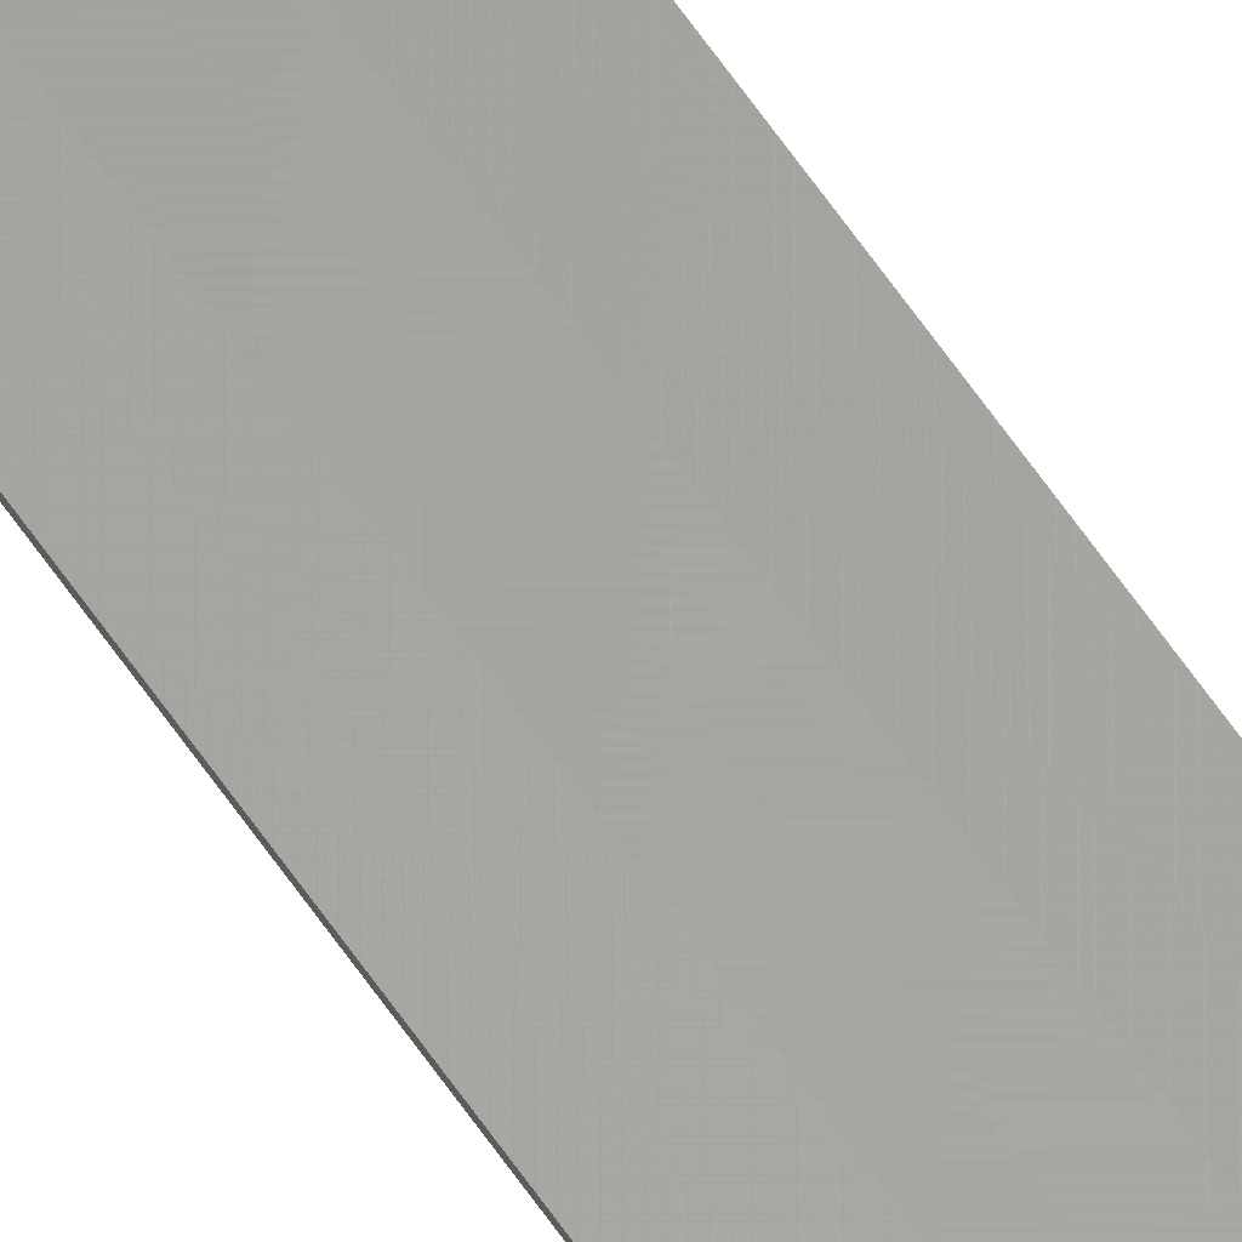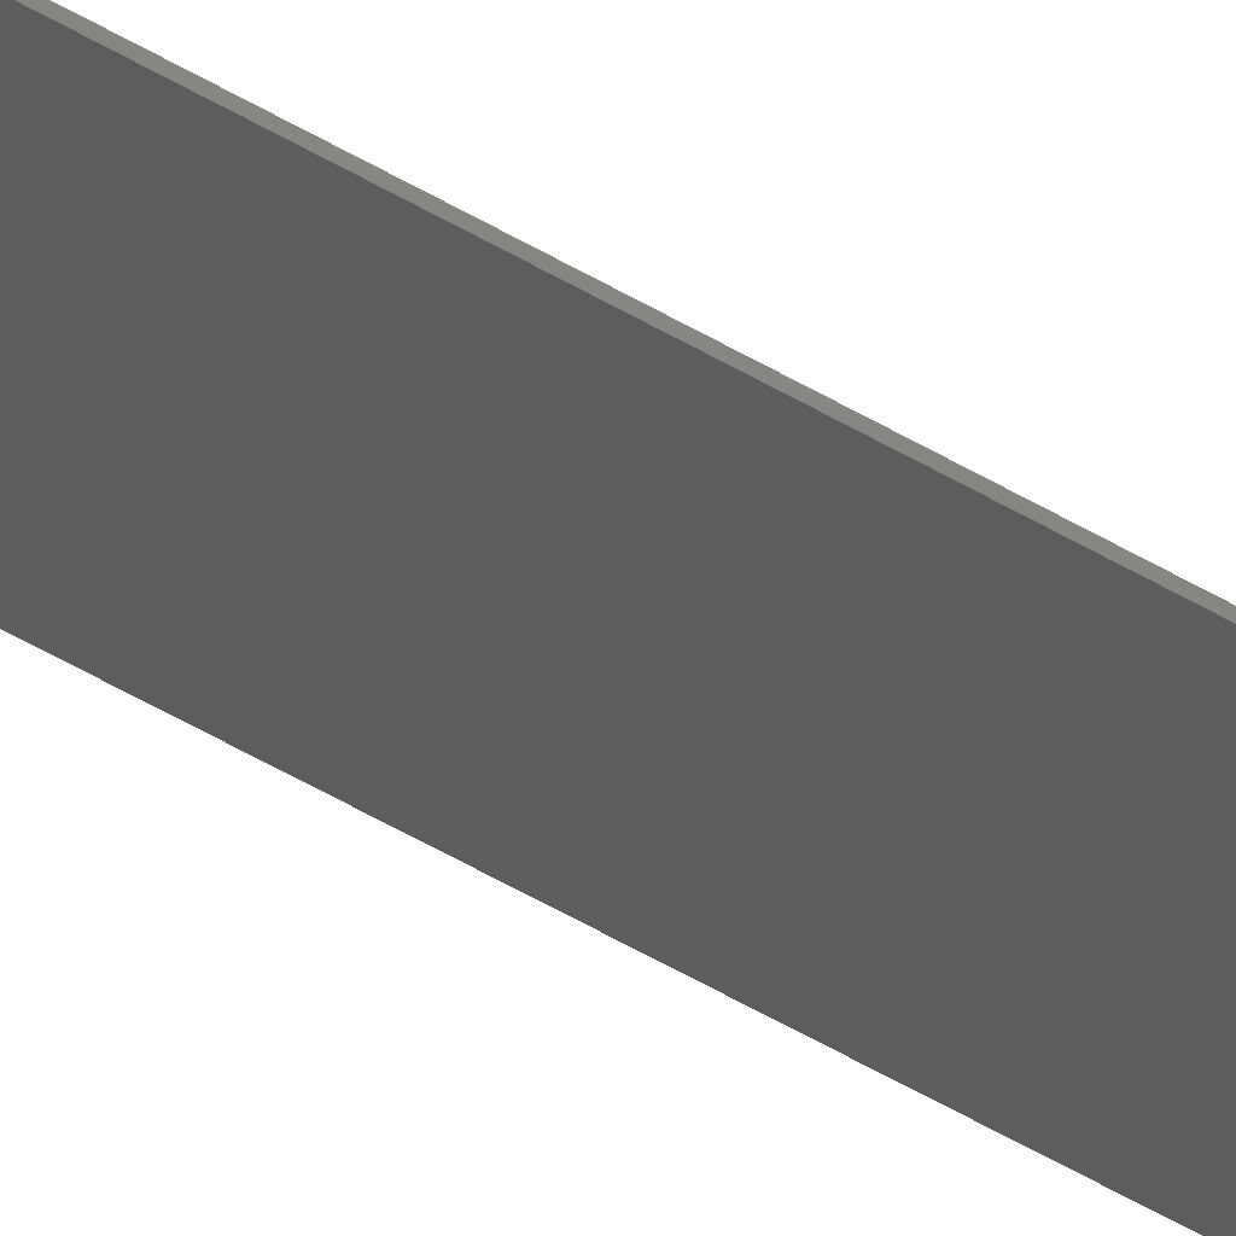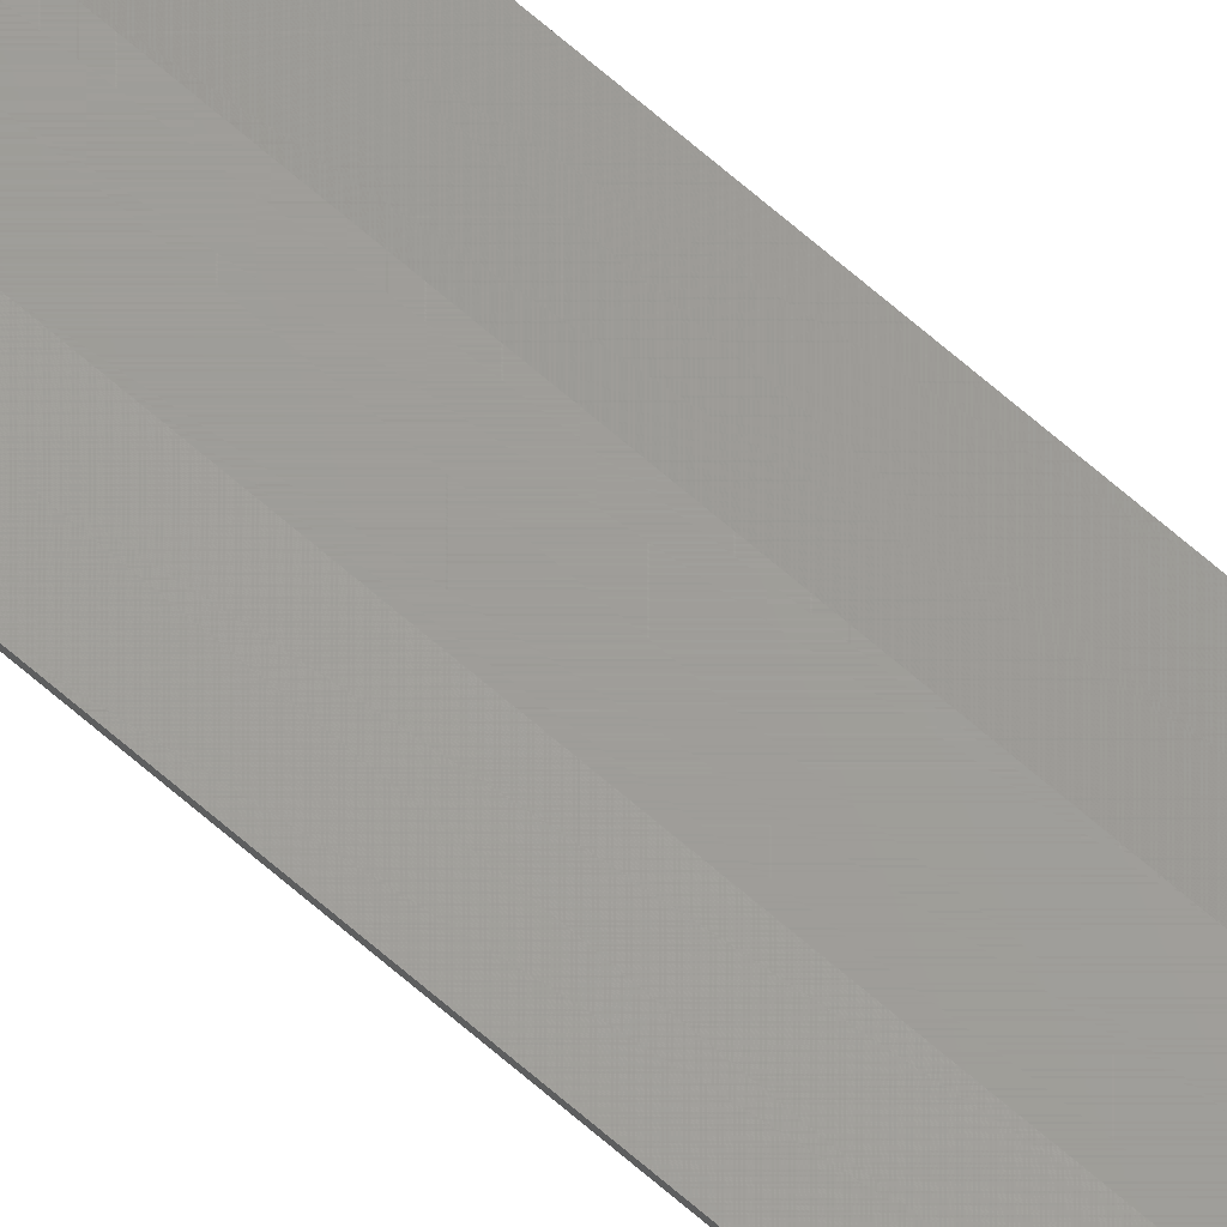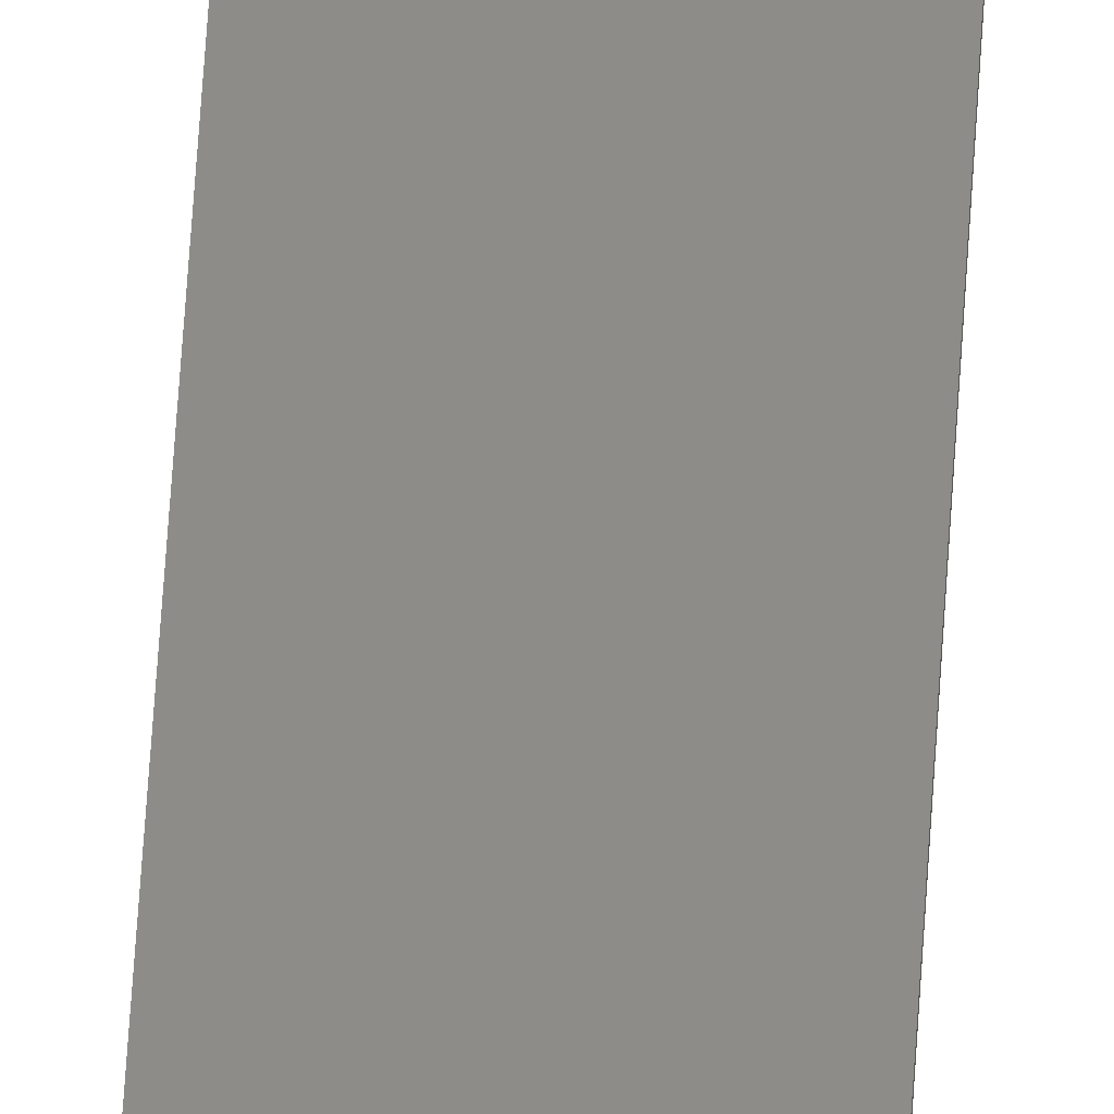
<metadata>
{"format":"stl","ext":"stl","renderer":"f3d","projection":"perspective","resolution":1024,"background":"white","views":[{"elev":62.4,"azim":145.8,"up":"+Y"},{"elev":-31.6,"azim":-134.1,"up":"+Y"},{"elev":68.5,"azim":-49.0,"up":"+Y"},{"elev":36.0,"azim":2.4,"up":"+Y"}]}
</metadata>
<code>
# stl→obj: 16 verts, 28 faces
v 0.3333 -4.366 220.1
v 1.001 -4.411 220.1
v 1 -4.361 220.1
v 0.3335 -4.416 220.1
v -0.3335 -4.416 220.1
v -0.3333 -4.366 220.1
v -1.001 -4.411 220.1
v -1 -4.361 220.1
v -1 -4.361 111.8
v -1.001 -4.411 111.8
v 1 -4.361 111.8
v 0.3333 -4.366 111.8
v -0.3333 -4.366 111.8
v 1.001 -4.411 111.8
v 0.3335 -4.416 111.8
v -0.3335 -4.416 111.8
f 1 2 3
f 4 2 1
f 5 1 6
f 5 4 1
f 7 6 8
f 7 5 6
f 7 8 9
f 7 9 10
f 3 11 1
f 1 12 6
f 11 12 1
f 6 13 8
f 12 13 6
f 13 9 8
f 3 2 14
f 3 14 11
f 14 2 4
f 15 4 5
f 15 14 4
f 16 15 5
f 10 5 7
f 10 16 5
f 13 10 9
f 16 10 13
f 12 16 13
f 15 16 12
f 14 12 11
f 14 15 12

</code>
